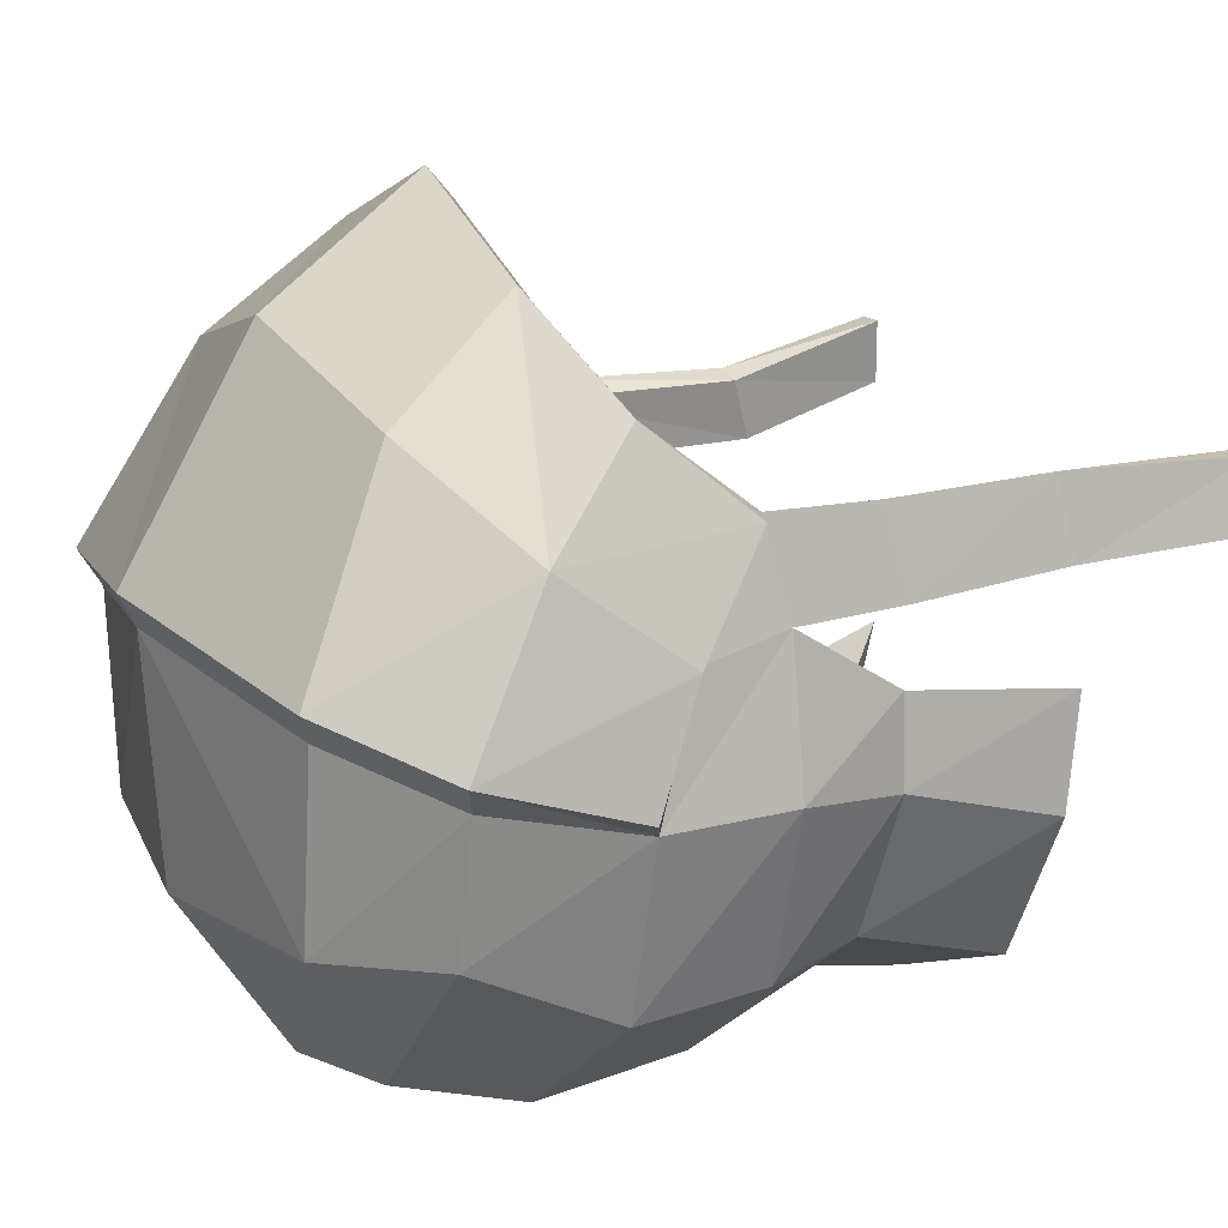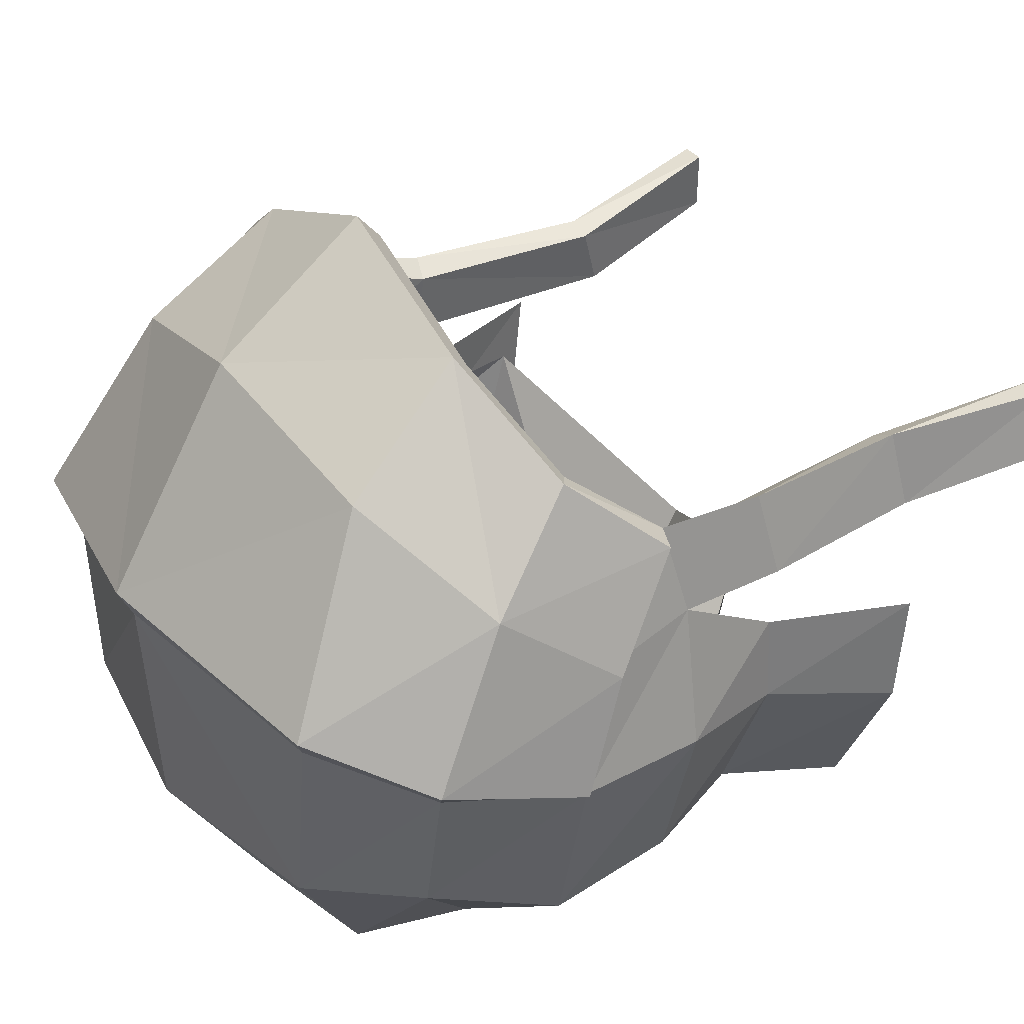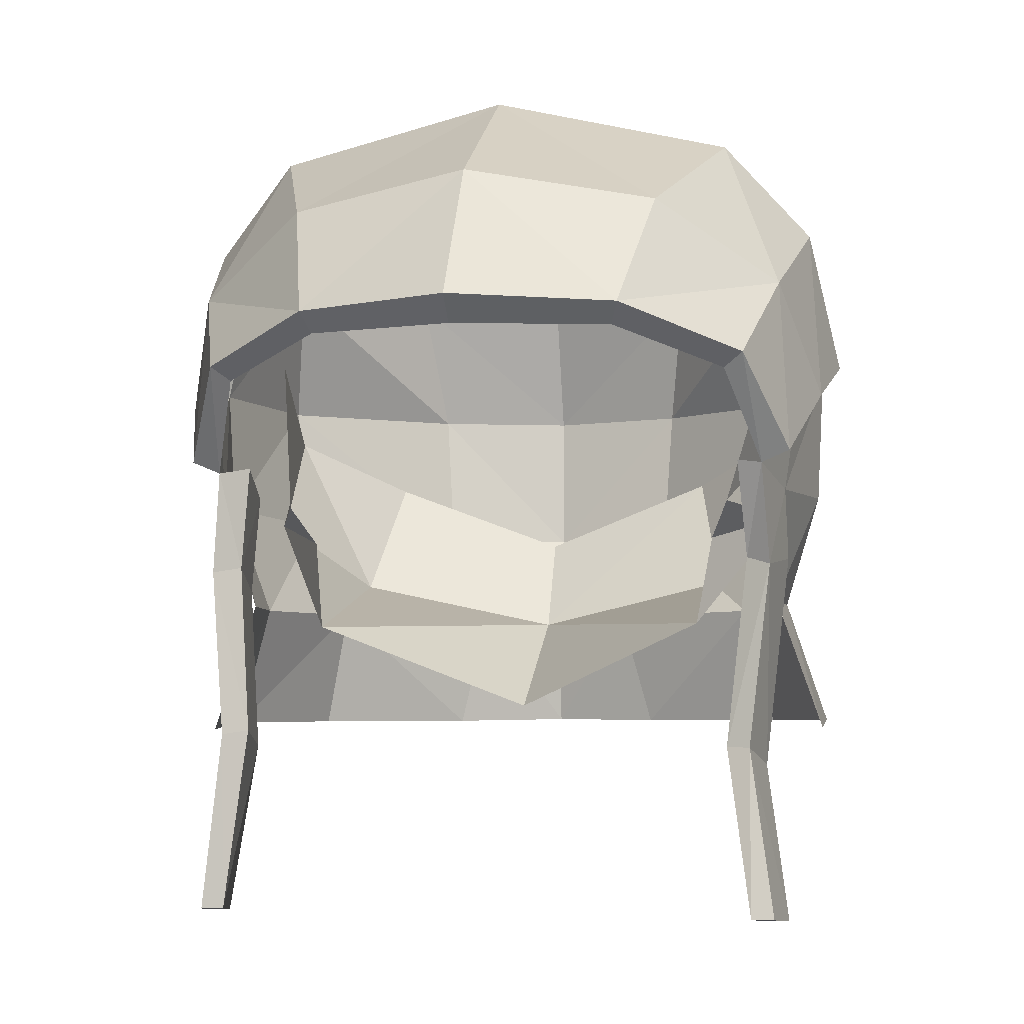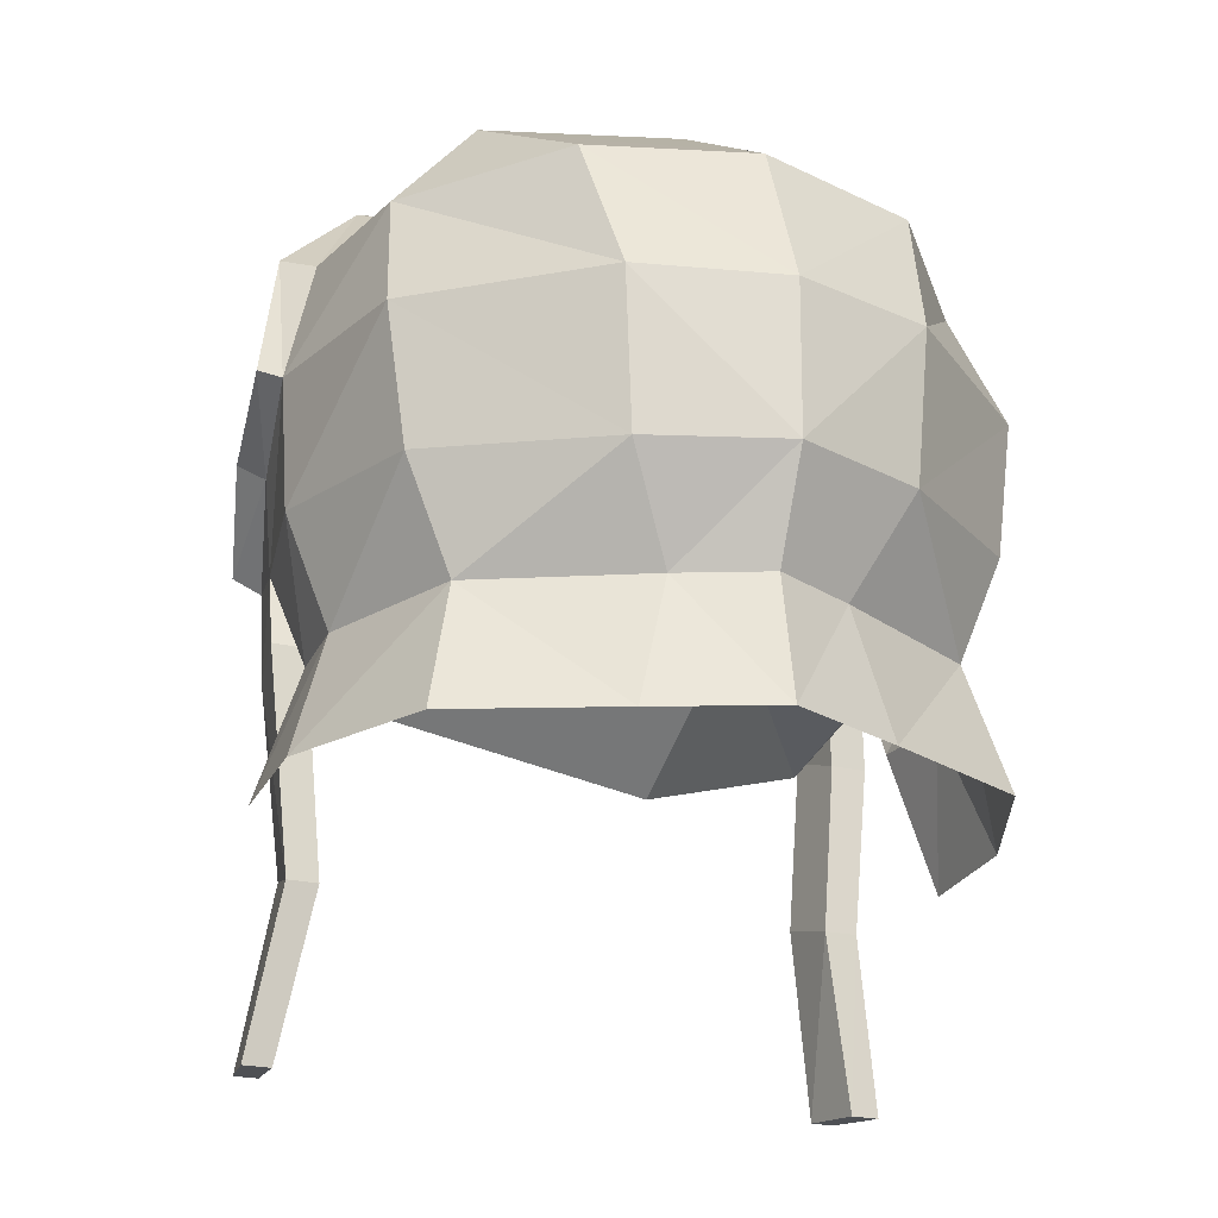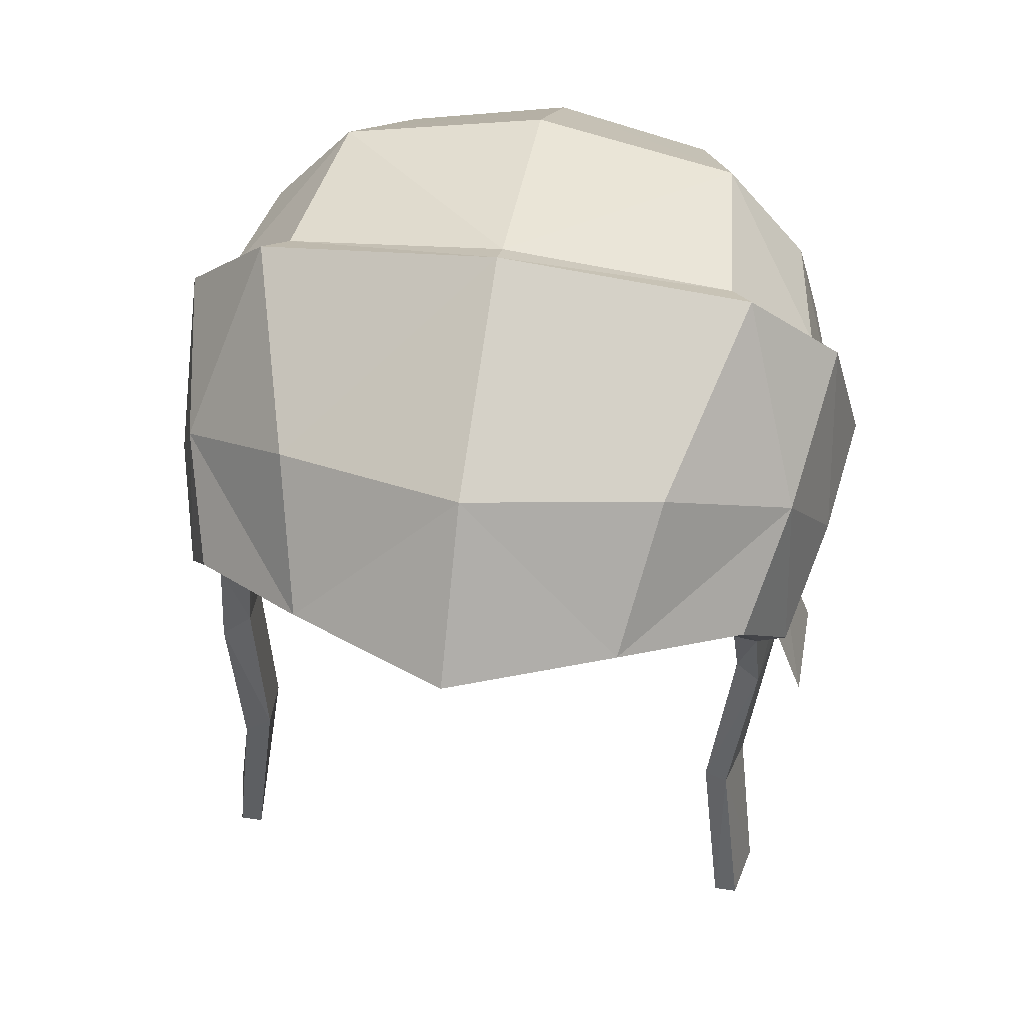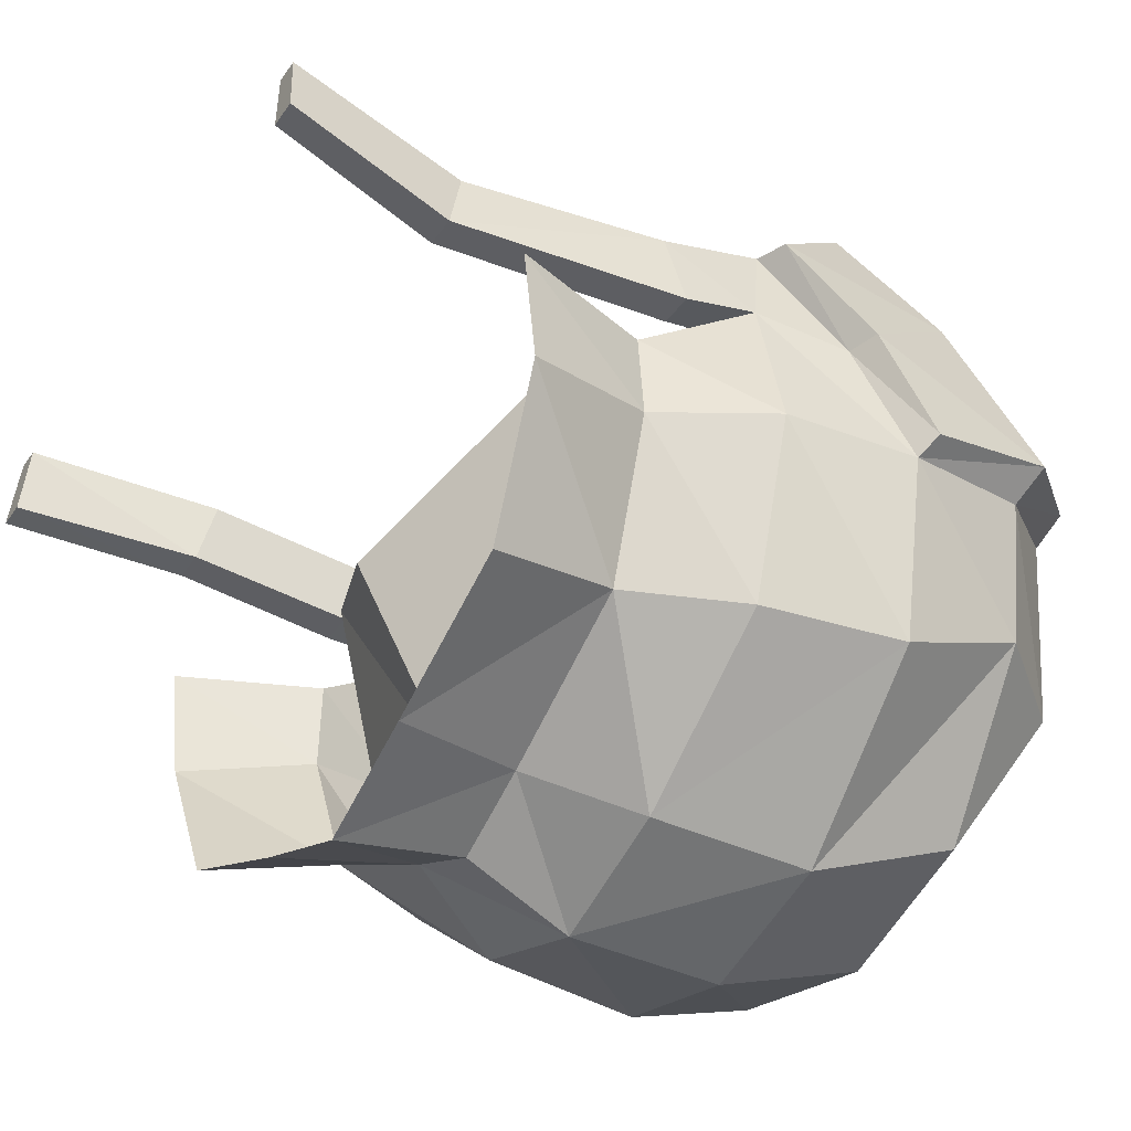
<metadata>
{"format":"obj","ext":"obj","renderer":"f3d","projection":"perspective","resolution":1024,"background":"white","views":[{"elev":17.7,"azim":-118.3,"up":"+Z"},{"elev":35.8,"azim":-123.8,"up":"+Z"},{"elev":-6.2,"azim":9.6,"up":"+Y"},{"elev":-22.1,"azim":156.3,"up":"+Y"},{"elev":46.5,"azim":9.8,"up":"+Y"},{"elev":-38.1,"azim":59.4,"up":"+Z"}]}
</metadata>
<code>
g default
v -3.053 22.41 1.117
v -2.857 21.36 0.8688
v -2.785 22.5 0.8203
v -3.121 21.29 1.091
v -2.742 19.52 0.9173
v -3.001 19.48 1.066
v -2.979 17.55 1.014
v -3.229 17.55 1.014
g polySurface7 model:abta272_2_Mesh_009__n_abta272_2_Mesh_009__n__null_
f 1 2 3
f 2 1 4
f 4 5 2
f 5 4 6
f 6 7 5
f 7 6 8
g default
v -2.804 19.36 0.2626
v -2.979 17.55 1.014
v -3.093 17.5 0.3518
v -2.742 19.52 0.9173
v -2.915 21.14 0.2179
v -2.857 21.36 0.8688
v -2.839 22.22 0.1733
v -2.785 22.5 0.8203
g model:abta272_2_Mesh_009__n_abta272_2_Mesh_009__n__null_ polySurface8
f 9 10 11
f 10 9 12
f 13 12 9
f 12 13 14
f 15 14 13
f 14 15 16
g default
v 2.863 19.32 0.7278
v 2.88 17.48 1.014
v 3.13 17.48 1.014
v 2.609 19.33 0.6513
v 3.108 21.33 0.7693
v 2.849 21.42 0.6401
v 3.053 22.41 1.117
v 2.785 22.45 1.06
g model:abta272_2_Mesh_009__n_abta272_2_Mesh_009__n__null_ polySurface17
f 17 18 19
f 18 17 20
f 21 20 17
f 20 21 22
f 23 22 21
f 22 23 24
g default
v 2.839 22.22 0.1733
v 2.849 21.42 0.6401
v 2.785 22.45 1.06
v 2.912 21.45 -0.03394
v 2.676 19.14 0.01277
v 2.609 19.33 0.6513
v 2.951 17.43 0.3518
v 2.88 17.48 1.014
g model:abta272_2_Mesh_009__n_abta272_2_Mesh_009__n__null_ polySurface18
f 25 26 27
f 26 25 28
f 29 26 28
f 26 29 30
f 31 30 29
f 30 31 32
g default
v 3.254 22.22 0.1699
v 2.912 21.45 -0.03394
v 2.839 22.22 0.1733
v 3.27 21.45 -0.03558
v 2.676 19.14 0.01277
v 3.005 19.14 0.01192
v 2.951 17.43 0.3518
v 3.252 17.43 0.3518
v 2.863 19.32 0.7278
v 3.13 17.48 1.014
v 3.108 21.33 0.7693
v 3.053 22.41 1.117
v 3.385 23.17 0.02131
v 3.635 23.66 -1.236
v 3.564 22.27 -1.277
v 3.235 23.69 -3.047
v 2.997 25.12 -2.361
v 3.246 25.1 -0.9164
v 2.147 26.1 -2.382
v 2.367 26.09 -0.4427
v 0 26.62 -0.08159
v 3.099 21.02 -0.6079
v 3.168 21.03 -1.509
v 3.036 22.23 -3.071
v 1.416 22.12 -4.369
v 1.518 23.74 -4.46
v 1.719 25.22 -3.864
v 3.601 19.56 -0.6708
v 3.607 19.68 -1.814
v 2.556 21.07 -3.041
v 0.8912 21.07 -3.938
v 0 22.14 -4.837
v 0 23.74 -4.859
v 0 25.32 -4.25
v 2.876 19.71 -3.365
v 1.245 19.73 -4.101
v 0 19.76 -4.594
v 0 21.08 -4.347
v 0 26.46 -2.496
g model:abta272_2_Mesh_009__n_abta272_2_Mesh_009__n__null_ polySurface19
f 33 34 35
f 34 33 36
f 36 37 34
f 37 36 38
f 38 39 37
f 39 38 40
f 41 40 38
f 40 41 42
f 33 43 36
f 43 38 36
f 38 43 41
f 43 33 44
f 45 44 33
f 33 46 45
f 46 33 47
f 47 48 46
f 49 46 48
f 46 49 50
f 51 50 49
f 50 51 52
f 51 53 52
f 54 47 33
f 47 54 55
f 55 56 47
f 48 47 56
f 57 48 56
f 48 57 58
f 58 49 48
f 49 58 59
f 51 49 59
f 60 55 54
f 55 60 61
f 61 62 55
f 56 55 62
f 62 57 56
f 57 62 63
f 63 64 57
f 64 58 57
f 58 64 65
f 65 59 58
f 59 65 66
f 66 51 59
f 62 61 67
f 68 62 67
f 62 68 63
f 69 63 68
f 63 69 70
f 64 63 70
f 51 66 71
f 53 51 71
g default
v 0 20.95 -3.459
v -1.964 22.75 -3.834
v 0 22.01 -4.076
v -2.244 21.43 -3.005
v -3.091 23.26 -2.853
v -3.09 22.11 -1.85
v -2.569 22.15 -0.1843
v -3 24.04 -1.48
v -2.203 20.75 -0.2929
v -2.341 21.75 -0.5436
v 0 19.85 -1.515
g model:abta272_2_Mesh_009__n_abta272_2_Mesh_009__n__null_ polySurface20
f 72 73 74
f 73 72 75
f 75 76 73
f 76 75 77
f 78 76 77
f 76 78 79
f 72 80 75
f 80 77 75
f 77 80 81
f 78 77 81
f 80 72 82
g default
v 1.964 22.75 -3.834
v 0 20.95 -3.459
v 0 22.01 -4.076
v 2.244 21.43 -3.005
v 2.203 20.75 -0.2929
v 0 19.85 -1.515
v 3.091 23.26 -2.853
v 3.09 22.11 -1.85
v 2.365 21.75 -0.5436
v 2.569 22.15 -0.1843
v 3 24.04 -1.48
g model:abta272_2_Mesh_009__n_abta272_2_Mesh_009__n__null_ polySurface21
f 83 84 85
f 84 83 86
f 87 84 86
f 84 87 88
f 89 86 83
f 86 89 90
f 90 87 86
f 87 90 91
f 92 91 90
f 89 92 90
f 92 89 93
g default
v -2.367 26.09 -0.4427
v 0 26.78 0.2455
v 0 26.62 -0.08159
v -2.591 26.25 -0.1156
v -3.246 25.1 -0.9164
v -3.532 25.26 -0.5894
v -3.635 23.66 -1.236
v -3.844 23.78 -1.063
v -3.385 23.17 0.02131
v -3.669 23.29 0.08173
v -3.36 22.54 1.123
v -3.053 22.41 1.117
v -2.92 23.48 1.978
v -2.714 23.34 1.881
v -1.608 23.69 2.655
v -1.69 23.9 2.863
v 0 23.64 3.27
v 0 23.9 3.57
g model:abta272_2_Mesh_009__n_abta272_2_Mesh_009__n__null_ polySurface24
f 94 95 96
f 95 94 97
f 98 97 94
f 97 98 99
f 100 99 98
f 99 100 101
f 102 101 100
f 101 102 103
f 102 104 103
f 104 102 105
f 105 106 104
f 106 105 107
f 108 106 107
f 106 108 109
f 110 109 108
f 109 110 111
g default
v -2.979 17.55 1.014
v -3.394 17.5 0.3518
v -3.093 17.5 0.3518
v -3.229 17.55 1.014
g model:abta272_2_Mesh_009__n_abta272_2_Mesh_009__n__null_ polySurface25
f 112 113 114
f 113 112 115
g default
v -3.669 23.29 0.08173
v -3.532 25.26 -0.5894
v -3.844 23.78 -1.063
v -3.257 24.42 0.9602
v -2.591 26.25 -0.1156
v -1.988 25.2 1.856
v 0 26.78 0.2455
v 0 25.46 2.454
v -1.69 23.9 2.863
v 0 23.9 3.57
v -3.36 22.54 1.123
v -2.92 23.48 1.978
g model:abta272_2_Mesh_009__n_abta272_2_Mesh_009__n__null_ polySurface28
f 116 117 118
f 117 116 119
f 119 120 117
f 120 119 121
f 121 122 120
f 122 121 123
f 124 123 121
f 123 124 125
f 126 119 116
f 119 126 127
f 124 119 127
f 119 124 121
g default
v 0 26.78 0.2455
v 2.367 26.09 -0.4427
v 0 26.62 -0.08159
v 2.591 26.25 -0.1156
v 3.246 25.1 -0.9164
v 3.532 25.26 -0.5894
v 3.635 23.66 -1.236
v 3.844 23.78 -1.063
v 3.385 23.17 0.02131
v 3.669 23.29 0.08173
v 3.36 22.54 1.123
v 3.053 22.41 1.117
v 2.92 23.48 1.978
v 2.714 23.34 1.881
v 1.608 23.69 2.655
v 1.69 23.9 2.863
v 0 23.64 3.27
v 0 23.9 3.57
g model:abta272_2_Mesh_009__n_abta272_2_Mesh_009__n__null_ polySurface31
f 128 129 130
f 129 128 131
f 131 132 129
f 132 131 133
f 133 134 132
f 134 133 135
f 135 136 134
f 136 135 137
f 138 136 137
f 136 138 139
f 140 139 138
f 139 140 141
f 140 142 141
f 142 140 143
f 143 144 142
f 144 143 145
g default
v 3.252 17.43 0.3518
v 2.88 17.48 1.014
v 2.951 17.43 0.3518
v 3.13 17.48 1.014
g model:abta272_2_Mesh_009__n_abta272_2_Mesh_009__n__null_ polySurface32
f 146 147 148
f 147 146 149
g default
v 3.532 25.26 -0.5894
v 3.669 23.29 0.08173
v 3.844 23.78 -1.063
v 3.257 24.42 0.9602
v 3.36 22.54 1.123
v 2.92 23.48 1.978
v 1.69 23.9 2.863
v 1.988 25.2 1.856
v 0 25.46 2.454
v 0 23.9 3.57
v 2.591 26.25 -0.1156
v 0 26.78 0.2455
g model:abta272_2_Mesh_009__n_abta272_2_Mesh_009__n__null_ polySurface35
f 150 151 152
f 151 150 153
f 153 154 151
f 154 153 155
f 153 156 155
f 156 153 157
f 158 156 157
f 156 158 159
f 160 153 150
f 153 160 157
f 161 157 160
f 157 161 158
g default
v -3.162 19.36 0.2609
v -2.915 21.14 0.2179
v -2.804 19.36 0.2626
v -3.302 21.14 0.2154
v -2.839 22.22 0.1733
v -3.254 22.22 0.1699
v -3.093 17.5 0.3518
v -3.394 17.5 0.3518
v -3.229 17.55 1.014
v -3.001 19.48 1.066
v -3.121 21.29 1.091
v -3.053 22.41 1.117
v -3.385 23.17 0.02131
v -3.635 23.66 -1.236
v -3.564 22.27 -1.277
v -3.099 21.02 -0.6079
v -3.168 21.03 -1.509
v -3.601 19.56 -0.6708
v -3.607 19.68 -1.814
v -2.556 21.07 -3.041
v -2.876 19.71 -3.365
v -3.235 23.69 -3.047
v -3.036 22.23 -3.071
v -1.416 22.12 -4.369
v -0.8912 21.07 -3.938
v -1.245 19.73 -4.101
v -2.997 25.12 -2.361
v -1.517 23.74 -4.46
v -3.246 25.1 -0.9164
v -2.147 26.1 -2.382
v -1.719 25.22 -3.864
v 0 23.74 -4.859
v 0 22.14 -4.837
v 0 21.08 -4.347
v 0 19.76 -4.594
v -2.367 26.09 -0.4427
v 0 26.62 -0.08159
v 0 26.46 -2.496
v 0 25.32 -4.25
g model:abta272_2_Mesh_009__n_abta272_2_Mesh_009__n__null_ polySurface40
f 162 163 164
f 163 162 165
f 165 166 163
f 166 165 167
f 168 162 164
f 162 168 169
f 170 162 169
f 162 170 171
f 171 165 162
f 165 171 172
f 172 167 165
f 167 172 173
f 174 167 173
f 175 167 174
f 167 175 176
f 176 177 167
f 177 176 178
f 178 179 177
f 179 178 180
f 181 180 178
f 180 181 182
f 183 176 175
f 176 183 184
f 184 178 176
f 178 184 181
f 185 181 184
f 181 185 186
f 187 181 186
f 181 187 182
f 175 188 183
f 188 189 183
f 185 183 189
f 183 185 184
f 188 175 190
f 190 191 188
f 191 192 188
f 189 188 192
f 192 193 189
f 194 189 193
f 189 194 185
f 194 186 185
f 186 194 195
f 196 186 195
f 186 196 187
f 191 190 197
f 198 191 197
f 191 198 199
f 200 191 199
f 191 200 192
f 193 192 200

</code>
